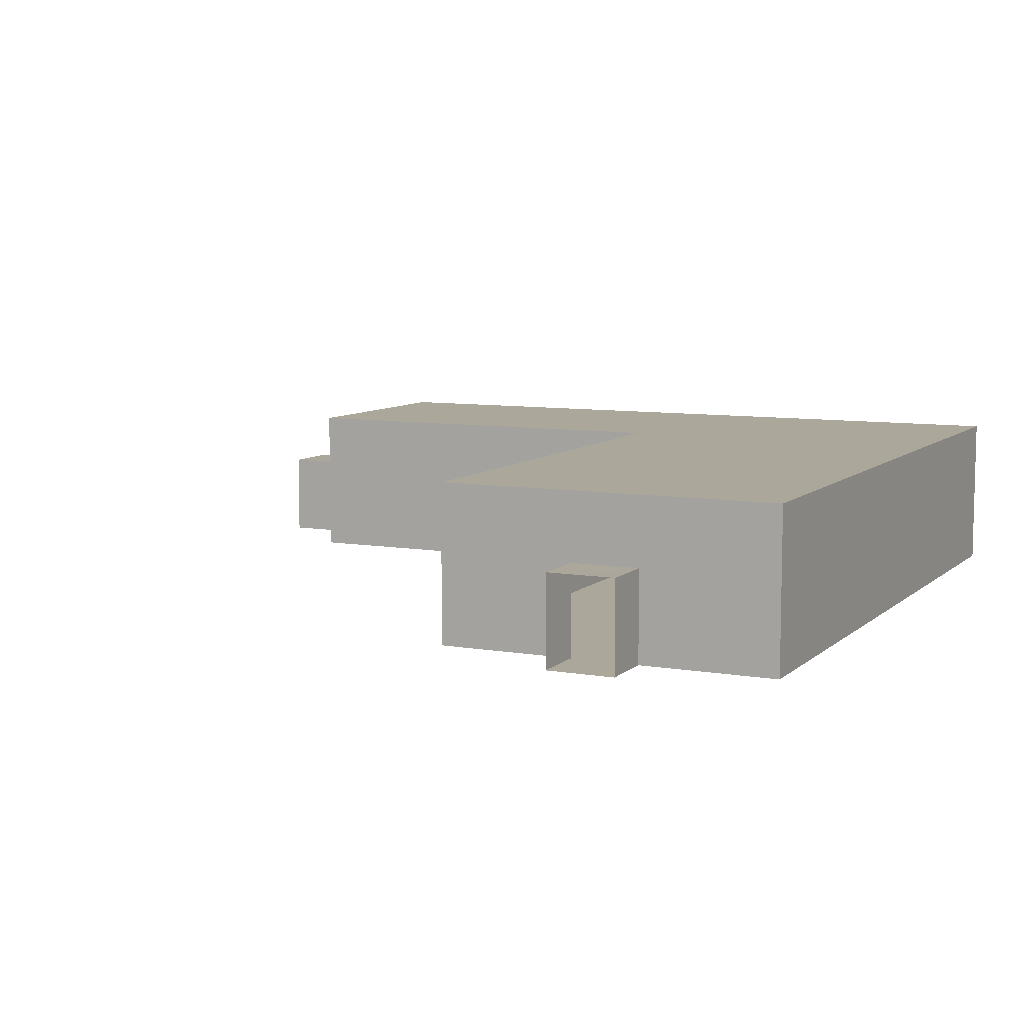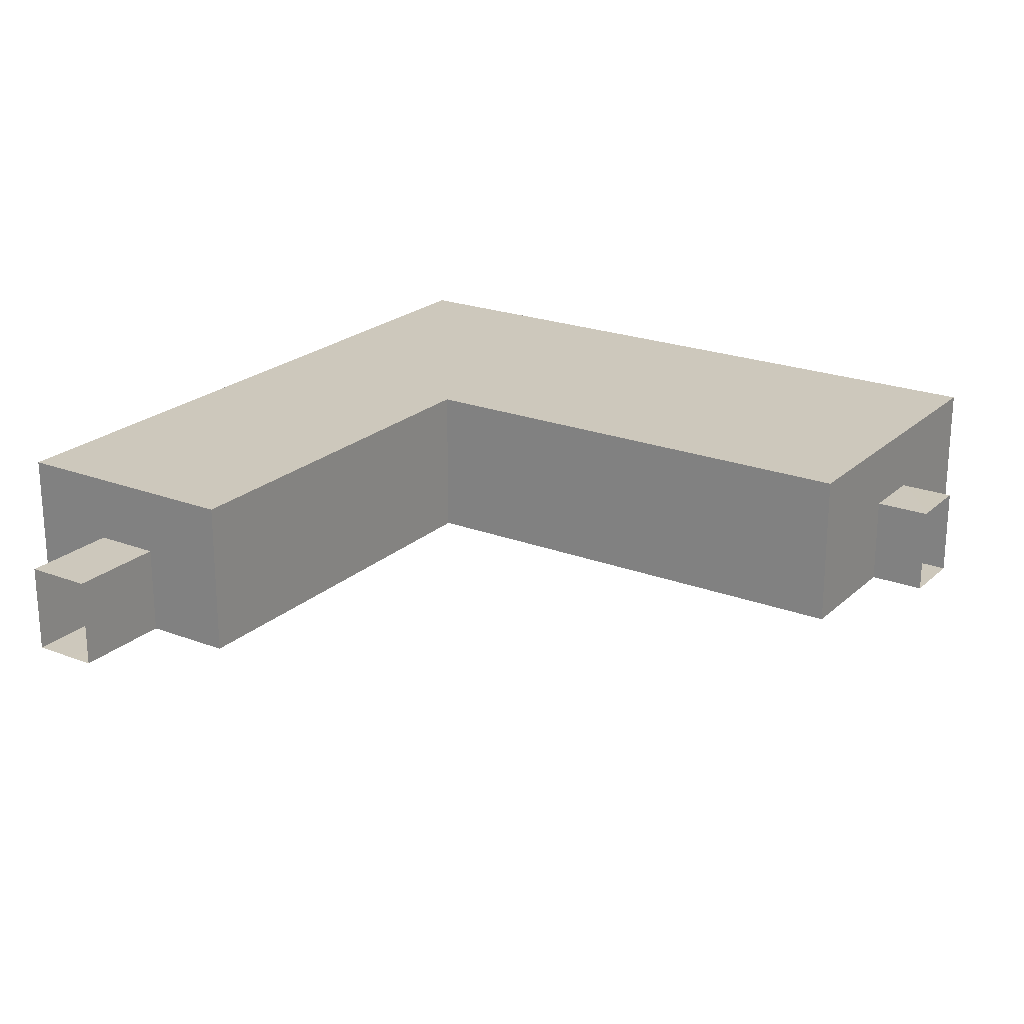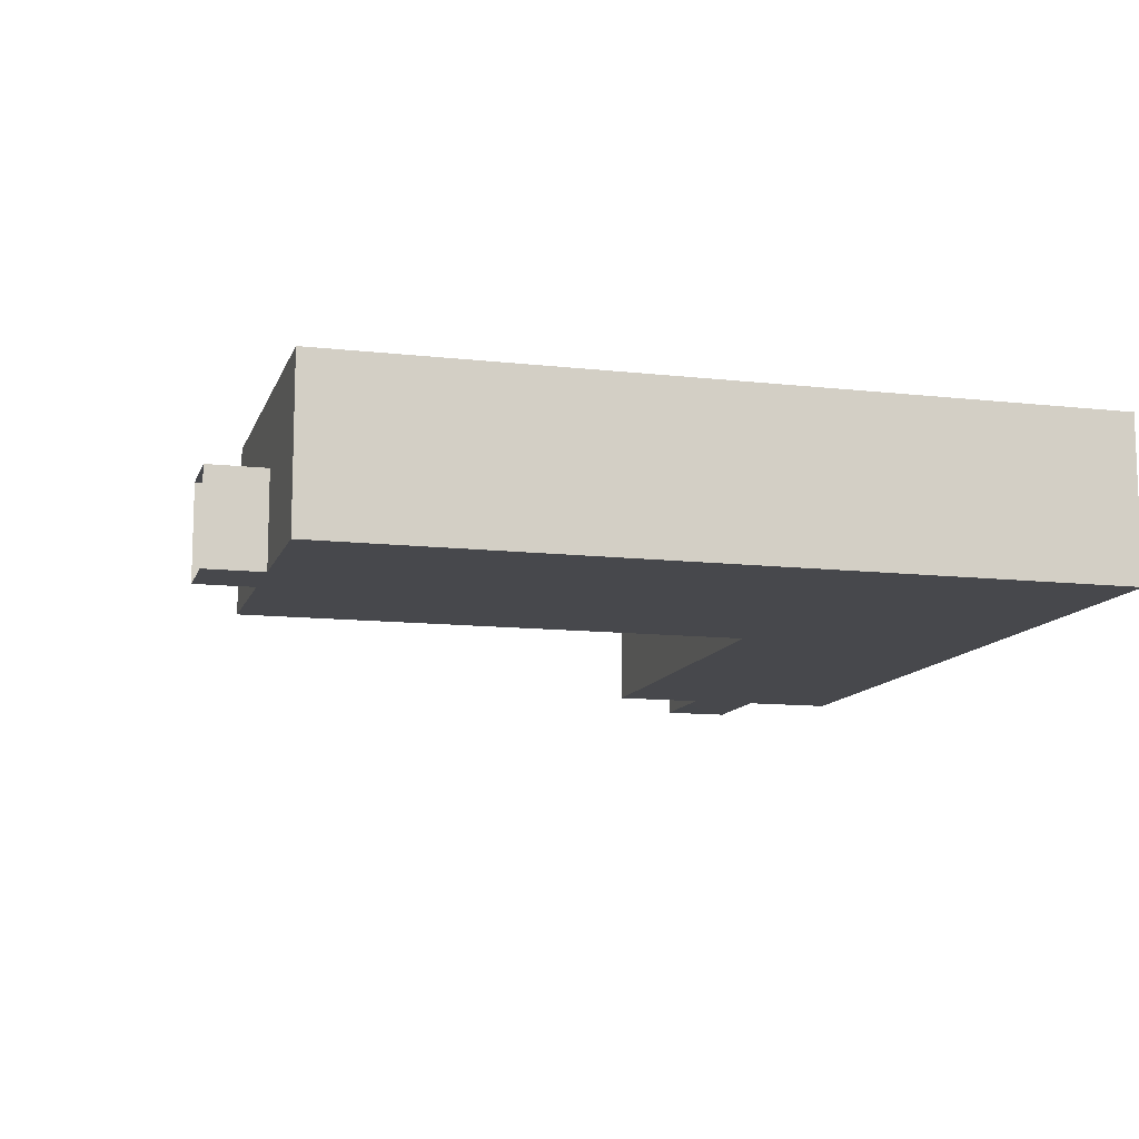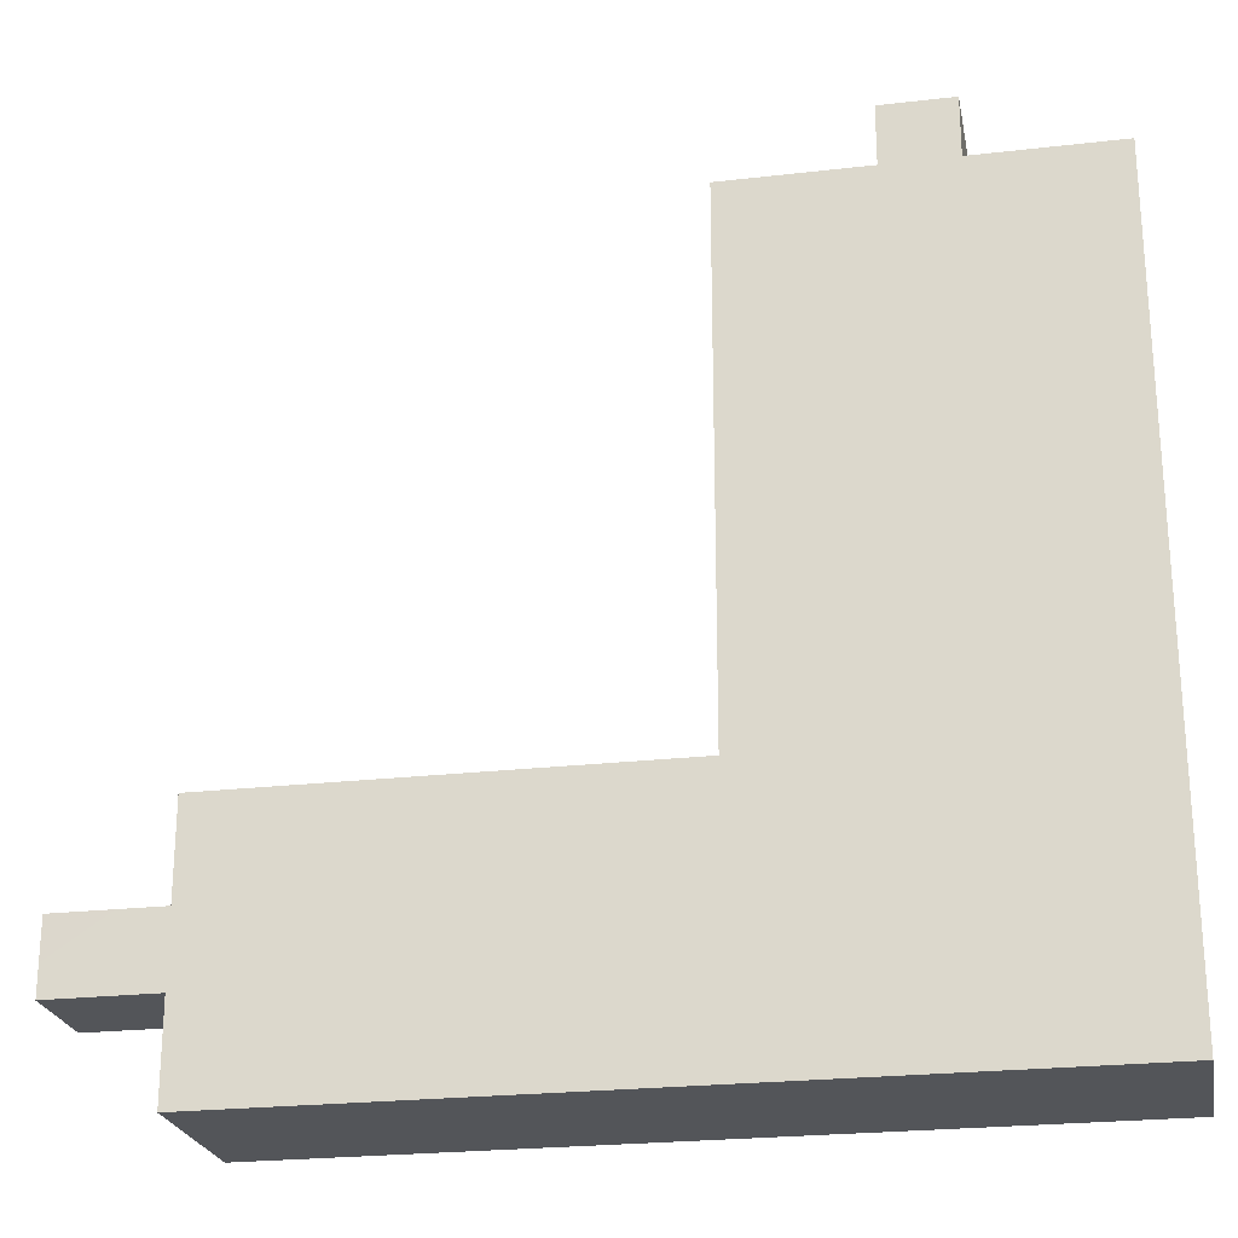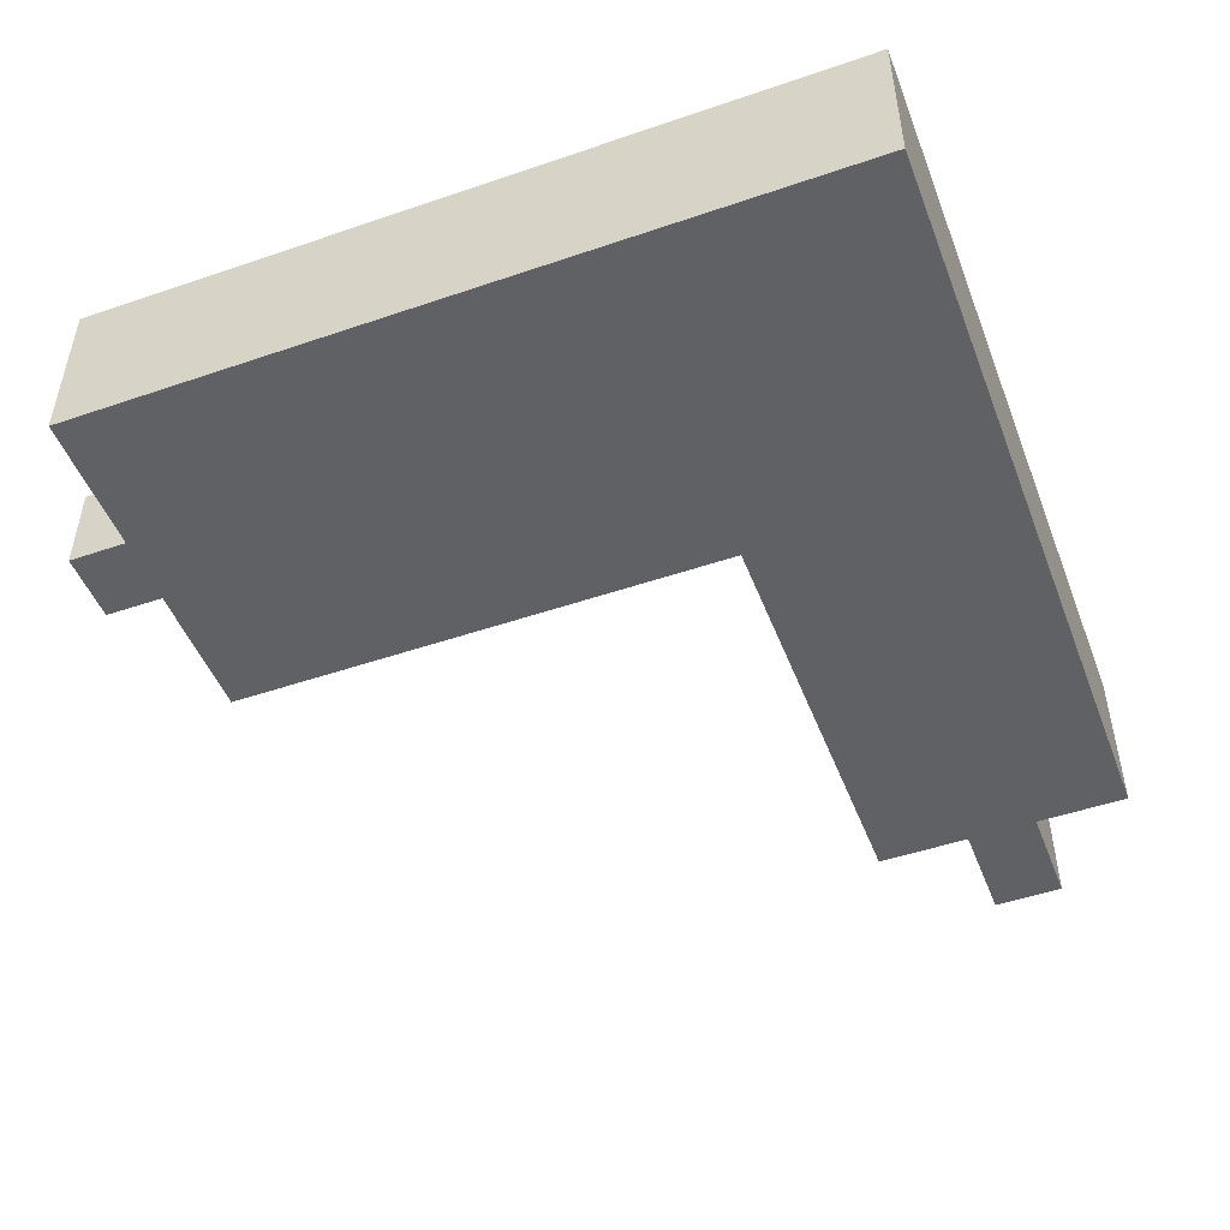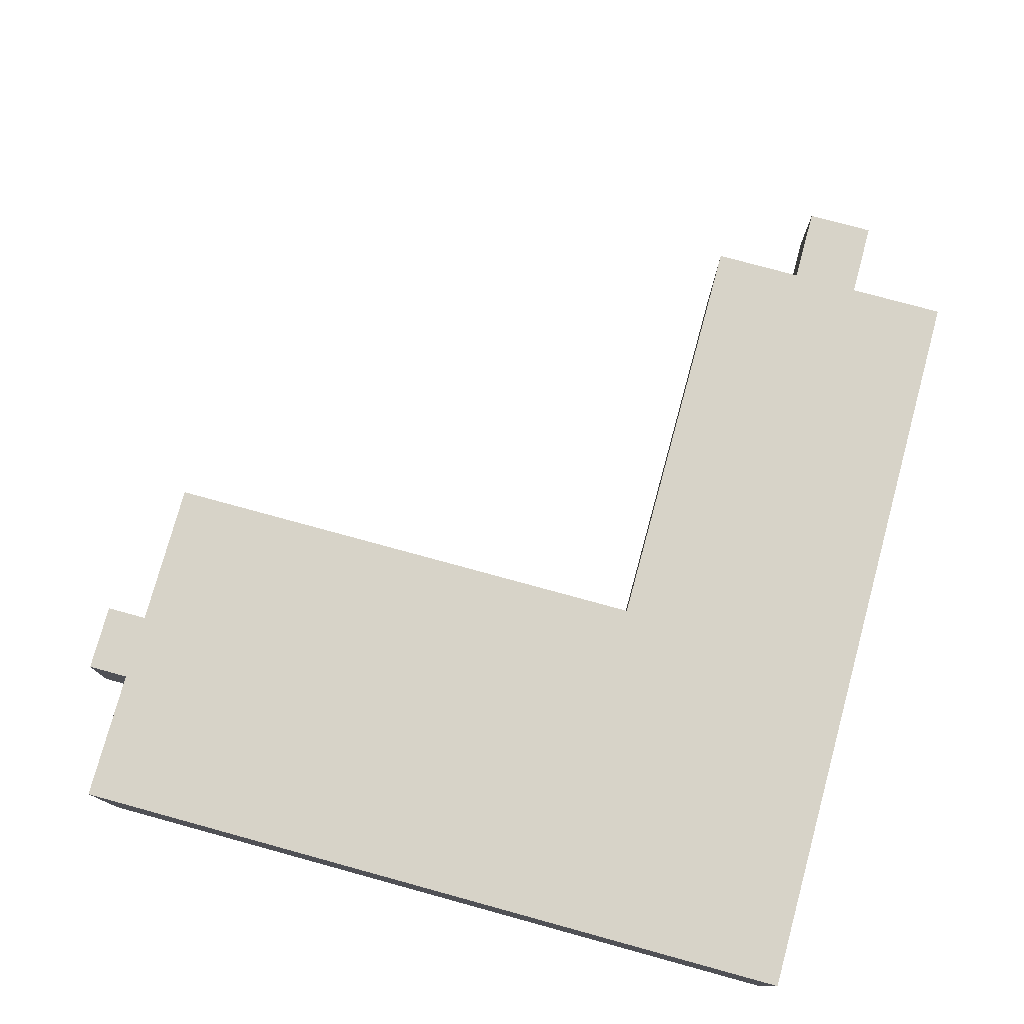
<metadata>
{"format":"obj","ext":"obj","renderer":"f3d","projection":"perspective","resolution":1024,"background":"white","views":[{"elev":8.2,"azim":25.6,"up":"+Y"},{"elev":22.1,"azim":-56.4,"up":"+Y"},{"elev":-11.6,"azim":74.7,"up":"+Y"},{"elev":-24.0,"azim":10.9,"up":"+Z"},{"elev":-48.9,"azim":110.8,"up":"+Y"},{"elev":76.9,"azim":105.3,"up":"+Y"}]}
</metadata>
<code>
o room_base2
v 7.5 -3 12.5
v 1.5 -3 12.5
v 1.5 1 12.5
v 7.5 4 12.5
v -7.5 -3 12.5
v -7.5 4 12.5
v -7.5 4 -9.5
v 7.5 -3 -20.5
v 7.5 4 -20.5
v -26 4 -9.5
v -26 4 -20.5
v -7.5 -3 -9.5
v -26 -3 -20.5
v -26 -3 -9.5
v -26 -3 -13.5
v -30.5 1 -16.5
v -26 1 -16.5
v -26 1 -13.5
v -30.5 1 -13.5
v -30.5 -3 -13.5
v -26 -3 -16.5
v -30.5 -3 -16.5
v 1.5 1 15
v -1.5 -3 12.5
v -1.5 1 15
v -1.5 1 12.5
v -1.5 -3 15
v 1.5 -3 15
f 9 7 11
f 12 24 2
f 12 10 7
f 17 11 10
f 26 6 4
f 11 8 9
f 6 12 7
f 4 8 1
f 9 4 7
f 4 6 7
f 7 10 11
f 8 13 12
f 13 21 12
f 21 22 15
f 22 20 15
f 15 14 12
f 2 1 12
f 1 8 12
f 27 28 2
f 12 5 24
f 24 27 2
f 21 15 12
f 12 14 10
f 14 15 18
f 17 21 13
f 10 14 18
f 17 13 11
f 10 18 17
f 26 24 5
f 4 1 3
f 1 2 3
f 26 5 6
f 4 3 26
f 11 13 8
f 6 5 12
f 4 9 8
f 25 3 23
f 28 3 2
f 22 17 16
f 19 17 18
f 27 26 25
f 15 19 18
f 25 26 3
f 28 23 3
f 22 21 17
f 19 16 17
f 27 24 26
f 15 20 19

</code>
